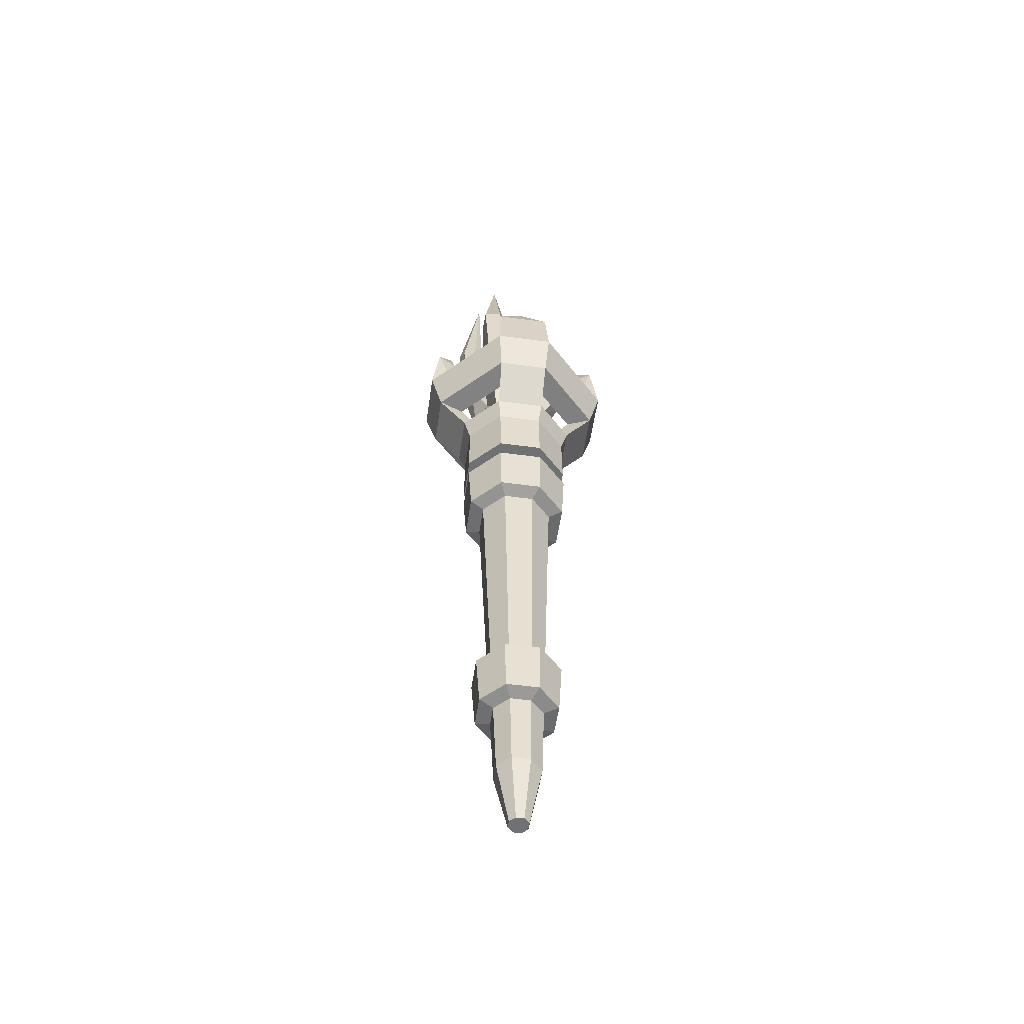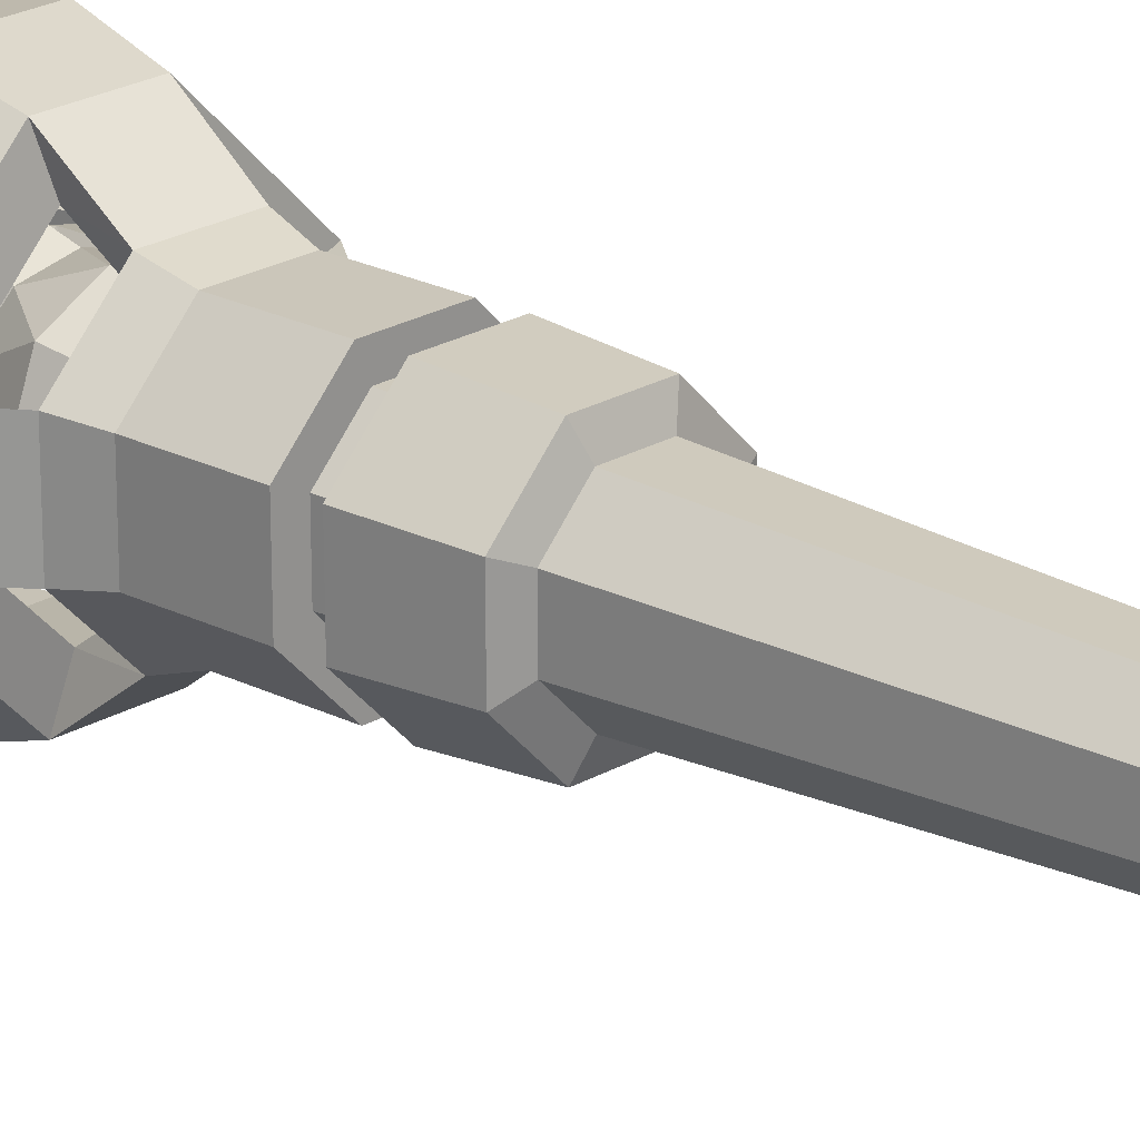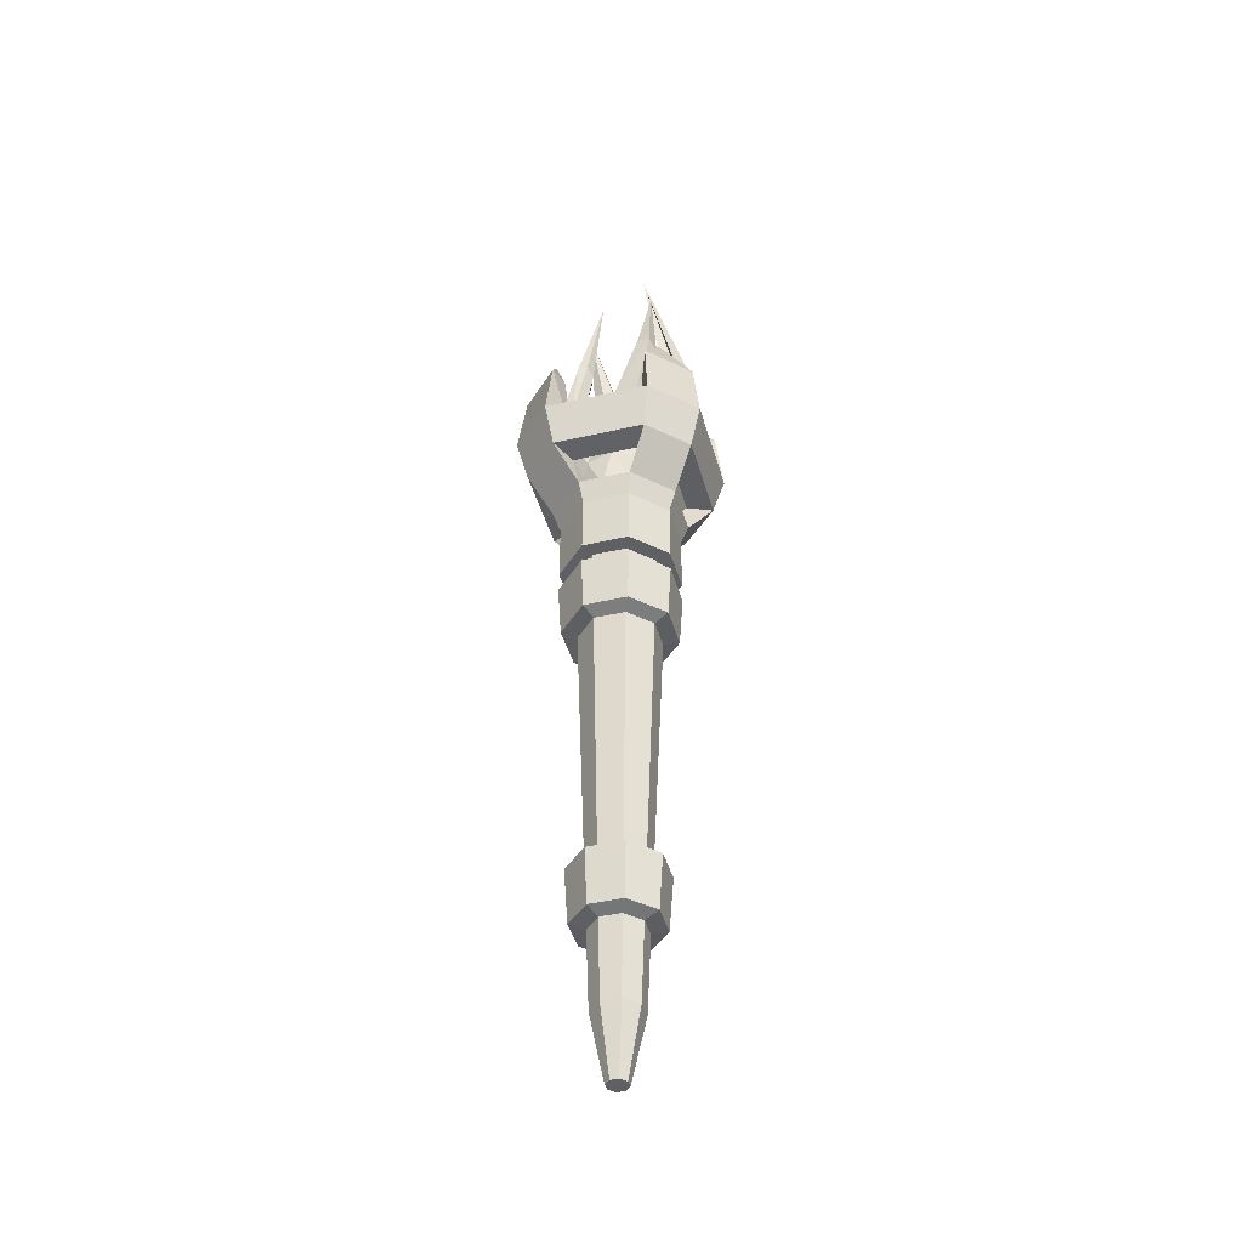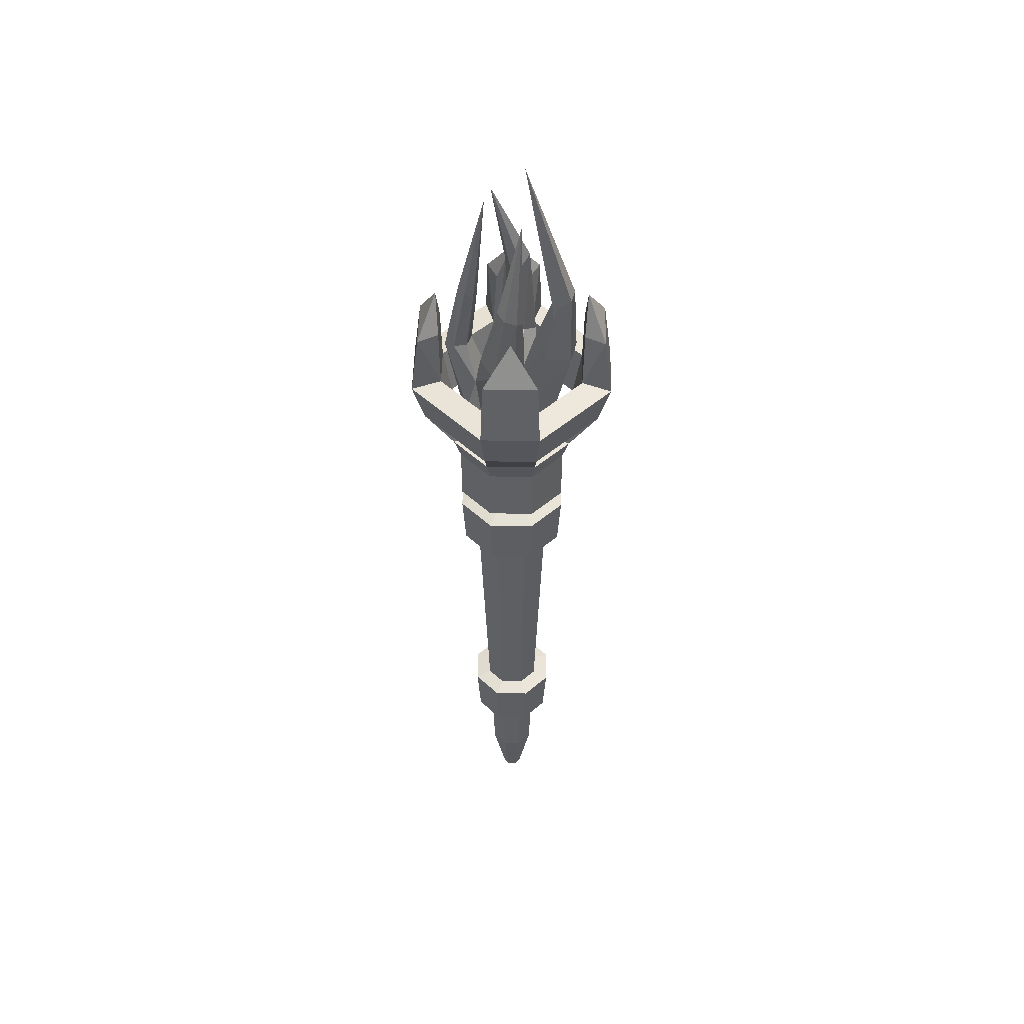
<metadata>
{"format":"obj","ext":"obj","renderer":"f3d","projection":"perspective","resolution":1024,"background":"white","views":[{"elev":-55.1,"azim":-98.4,"up":"+Y"},{"elev":21.4,"azim":-46.5,"up":"+Z"},{"elev":-43.8,"azim":150.3,"up":"+Y"},{"elev":47.4,"azim":-179.0,"up":"+Y"}]}
</metadata>
<code>
o Torch_Cube.000
v 0.03108 0.3895 -0.07714
v 0.0316 0.4229 -0.07866
v 0.08241 0.4234 -0.02768
v 0.08117 0.3899 -0.02689
v 0.1146 0.3801 -0.04059
v 0.04498 0.3795 -0.1105
v -0.03987 0.3895 -0.07726
v -0.04039 0.4229 -0.07878
v 0.0447 0.4227 -0.1101
v 0.1139 0.4233 -0.04068
v 0.08229 0.424 0.0443
v 0.08105 0.3905 0.04406
v -0.05366 0.3795 -0.1106
v 0.1144 0.3809 0.05804
v -0.09013 0.3899 -0.02717
v -0.09137 0.4234 -0.02797
v -0.05339 0.4227 -0.1103
v 0.1138 0.4241 0.05741
v 0.0447 0.55 -0.1112
v 0.1139 0.5506 -0.04173
v 0.03131 0.4244 0.09512
v 0.03079 0.3909 0.09415
v -0.1235 0.3801 -0.04099
v 0.04458 0.3815 0.1277
v 0.1074 0.2607 -0.03663
v 0.1072 0.2615 0.05603
v -0.09024 0.3905 0.04378
v -0.09149 0.424 0.04402
v -0.1229 0.4233 -0.04107
v -0.05339 0.55 -0.1114
v 0.04431 0.4246 0.1267
v 0.1138 0.5514 0.05636
v 0.05091 0.5981 -0.1265
v 0.1289 0.5987 -0.04829
v -0.04068 0.4244 0.095
v -0.04016 0.3909 0.09403
v -0.1237 0.3809 0.05765
v -0.1163 0.2607 -0.037
v -0.05069 0.2601 -0.1024
v -0.05405 0.3814 0.1275
v 0.04161 0.262 0.1214
v 0.07587 0.2516 0.04306
v 0.07598 0.251 -0.0236
v 0.04198 0.2601 -0.1023
v -0.123 0.4241 0.05702
v -0.1229 0.5506 -0.04212
v -0.05955 0.5981 -0.1267
v -0.05378 0.4246 0.1265
v 0.04431 0.5519 0.1256
v 0.1287 0.5996 0.06216
v 0.02968 0.5985 -0.07551
v 0.07781 0.5989 -0.02723
v -0.1165 0.2615 0.05566
v -0.03774 0.2506 -0.07092
v -0.08495 0.251 -0.02387
v -0.05106 0.262 0.1213
v 0.02866 0.252 0.09011
v 0.05468 -0.3195 -0.0101
v 0.0546 -0.3191 0.03893
v 0.02892 0.2506 -0.07081
v -0.123 0.5514 0.05596
v -0.1378 0.5987 -0.04873
v -0.0615 0.6819 -0.1913
v -0.05378 0.5519 0.1254
v 0.05047 0.6003 0.1401
v 0.1928 0.6831 -0.05094
v 0.1356 0.6762 -0.03434
v 0.05288 0.6819 -0.1911
v 0.02941 0.5999 0.08906
v -0.08506 0.2516 0.04279
v -0.06368 -0.3195 -0.01029
v -0.02896 -0.3198 -0.0449
v -0.038 0.252 0.09
v 0.01988 -0.3188 0.07354
v 0.08855 -0.3269 0.05312
v 0.08867 -0.3276 -0.02405
v 0.02007 -0.3198 -0.04482
v -0.138 0.5996 0.06172
v -0.08677 0.5989 -0.0275
v -0.03849 0.5985 -0.07563
v -0.04498 0.6754 -0.134
v -0.05999 0.6003 0.14
v 0.0777 0.5995 0.04094
v 0.1926 0.684 0.06343
v 0.1354 0.6769 0.04686
v 0.03622 0.6754 -0.1338
v -0.08689 0.5995 0.04067
v -0.06376 -0.3191 0.03873
v -0.04297 -0.328 -0.07883
v -0.09763 -0.3276 -0.02435
v -0.02915 -0.3188 0.07346
v 0.03389 -0.3265 0.1076
v 0.0342 -0.328 -0.0787
v 0.08063 -0.4486 -0.01973
v 0.08052 -0.448 0.05078
v -0.2019 0.684 0.06298
v -0.2016 0.6831 -0.0514
v -0.06907 0.7751 -0.2187
v 0.06051 0.7751 -0.2184
v -0.1445 0.6762 -0.03466
v 0.05242 0.6852 0.2034
v 0.0359 0.6777 0.1462
v 0.2191 0.7764 -0.05961
v 0.2188 0.7774 0.06996
v 0.154 0.7843 0.05102
v 0.1542 0.7835 -0.04098
v -0.03876 0.5999 0.08895
v -0.09775 -0.3269 0.05281
v -0.08959 -0.4486 -0.02001
v -0.03965 -0.449 -0.06978
v -0.04328 -0.3265 0.1075
v 0.03058 -0.4476 0.1006
v 0.0495 -0.456 0.03794
v 0.04958 -0.4564 -0.006859
v -0.1447 0.6769 0.04654
v -0.2278 0.7764 -0.06012
v -0.06413 0.9121 -0.2024
v 0.05553 0.9121 -0.2021
v -0.1631 0.7835 -0.04134
v -0.05035 0.7826 -0.1539
v -0.06196 0.6852 0.2031
v -0.0453 0.6777 0.146
v 0.05999 0.7788 0.2285
v 0.2019 0.9133 -0.05547
v 0.2017 0.9143 0.06418
v 0.04127 0.7852 0.1636
v 0.1566 0.9141 0.04118
v -0.08971 -0.448 0.0505
v -0.02685 -0.4567 -0.03866
v -0.05858 -0.4564 -0.007037
v -0.03993 -0.4476 0.1004
v 0.01777 -0.4558 0.06956
v 0.04316 -0.6282 -0.002792
v 0.0431 -0.6279 0.03669
v 0.01795 -0.4567 -0.03859
v 0.03086 -0.449 -0.06967
v -0.2281 0.7774 0.06945
v 0.04164 0.7826 -0.1537
v -0.04226 0.9124 -0.1603
v -0.004346 1.003 -0.1635
v -0.1633 0.7843 0.05065
v -0.06959 0.7788 0.2282
v -0.05072 0.7852 0.1634
v 0.1569 0.9135 -0.03266
v 0.1623 1.004 0.003561
v -0.05865 -0.456 0.03776
v -0.05217 -0.6282 -0.00295
v -0.02421 -0.6285 -0.03083
v -0.02703 -0.4558 0.06949
v 0.01513 -0.6277 0.06457
v 0.01593 -0.7691 0.02656
v 0.01596 -0.7692 0.00959
v 0.01528 -0.6285 -0.03076
v -0.211 0.9143 0.0637
v -0.2107 0.9133 -0.05595
v 0.03348 0.9124 -0.1601
v -0.1657 0.9135 -0.03296
v 0.05505 0.9155 0.2106
v -0.0646 0.9155 0.2103
v -0.04256 0.9151 0.1683
v 0.03318 0.9151 0.1685
v -0.05224 -0.6279 0.03654
v -0.01299 -0.7693 -0.002455
v -0.02501 -0.7692 0.009523
v -0.02436 -0.6277 0.06451
v 0.003911 -0.769 0.03853
v 0.003978 -0.7693 -0.002427
v -0.1659 0.9141 0.04089
v -0.1714 1.004 0.003175
v -0.004732 1.005 0.1702
v -0.02504 -0.7691 0.02649
v -0.01306 -0.769 0.03851
v 0.02095 0.7326 0.09017
v 0.06117 0.7748 0.04022
v 0.02637 0.8413 0.09643
v -0.000865 0.8184 0.1305
v 0.07076 0.7071 0.07601
v 0.00791 0.8595 0.06585
v -0.03588 0.7307 0.0803
v 0.01168 1.025 0.09725
v 0.03444 0.6416 0.1069
v 0.1085 0.85 0.05491
v 0.03256 0.8024 -0.004676
v 0.000991 1.03 0.06656
v -0.03843 0.8205 0.1239
v -0.02825 0.6554 0.1094
v -0.006487 1.043 0.1167
v 0.083 0.6275 0.06724
v 0.08669 0.8518 0.0361
v 0.1363 0.842 0.05196
v 0.07707 0.7658 -0.02138
v -0.03012 0.8532 0.05766
v -0.02475 1.038 0.05604
v -0.06459 0.7461 0.03265
v -0.08111 0.6638 0.07384
v 0.04183 1.241 0.06411
v -0.03143 0.5773 0.07738
v 0.007911 0.5686 0.0758
v 0.03839 0.5597 0.05093
v 0.08526 1.018 0.01062
v 0.1046 1.029 0.007305
v 0.06381 0.883 -0.08045
v -0.02436 0.7882 -0.0173
v -0.05736 0.8303 0.09176
v -0.02992 1.061 0.09952
v -0.0646 0.5825 0.05507
v 0.0989 0.6186 0.005632
v 0.04836 0.5541 0.01227
v 0.1461 0.843 0.02064
v 0.09649 0.8529 0.004789
v 0.07208 1.002 0.003693
v 0.112 1.031 -0.01088
v 0.04066 0.8762 -0.0412
v 0.03307 0.8658 -0.1197
v -0.04292 1.056 0.07547
v -0.104 0.6634 0.01379
v -0.07894 0.5823 0.01739
v 0.07605 0.6182 -0.05441
v 0.03402 0.5539 -0.02541
v 0.09781 0.6919 -0.0288
v 0.05311 1.264 -0.01081
v 0.02515 1.054 -0.1193
v 0.06256 0.7092 -0.07111
v 0.008813 1.048 -0.1412
v -0.002902 0.8473 -0.02891
v -0.0543 0.9075 -0.03417
v -0.09745 0.9024 0.003694
v -0.08807 0.6544 -0.04781
v -0.06897 0.5766 -0.02127
v 0.02319 0.6265 -0.08997
v 0.00085 0.5591 -0.04772
v 0.1251 0.8518 0.001638
v 0.09791 1.021 -0.0208
v 0.07952 1.004 -0.01524
v 0.01103 1.041 -0.09435
v -0.01163 0.8469 -0.108
v -0.01676 1.031 -0.1315
v -0.03887 0.7316 -0.06703
v -0.1017 0.9165 -0.04544
v -0.1474 0.8879 -0.02338
v -0.0395 0.6403 -0.08744
v -0.03849 0.5678 -0.04614
v -0.02652 1.262 -0.09424
v 0.007869 0.7061 -0.08928
v -0.03364 0.8301 -0.06815
v -0.07476 0.73 -0.02185
v -0.01375 1.016 -0.08146
v -0.09074 1.026 -0.05272
v -0.1111 1.062 -0.06887
v -0.1143 1.036 -0.02714
v -0.1352 0.884 -0.07797
v -0.03008 1.01 -0.1033
v -0.07761 0.8961 -0.08464
v -0.1017 1.042 -0.09038
v -0.1398 1.057 -0.0483
v -0.03179 1.375 -0.05182
v -0.132 1.06 -0.08751
v 0.03622 0.6754 -0.1338
v 0.05288 0.6819 -0.1911
v 0.06051 0.7751 -0.2184
v 0.04164 0.7826 -0.1537
v 0.1928 0.6831 -0.05094
v 0.1356 0.6762 -0.03434
v 0.1542 0.7835 -0.04098
v 0.2191 0.7764 -0.05961
f 1 5 6
f 3 9 10
f 1 13 7
f 12 5 4
f 8 9 2
f 3 18 11
f 10 19 20
f 7 23 15
f 22 14 12
f 5 26 25
f 16 17 8
f 17 19 9
f 21 18 31
f 18 20 32
f 19 34 20
f 15 37 27
f 23 39 38
f 36 24 22
f 26 24 41
f 43 26 42
f 28 29 16
f 29 30 17
f 30 33 19
f 21 48 35
f 18 49 31
f 20 50 32
f 33 52 34
f 27 40 36
f 53 23 38
f 54 38 39
f 24 56 41
f 57 26 41
f 60 25 43
f 35 45 28
f 45 46 29
f 46 47 30
f 47 68 33
f 31 64 48
f 49 50 65
f 34 84 50
f 67 34 52
f 33 86 51
f 40 53 56
f 55 53 38
f 54 44 60
f 57 56 73
f 59 76 58
f 48 61 45
f 46 78 62
f 47 79 80
f 47 81 63
f 64 65 82
f 65 83 69
f 52 85 67
f 73 53 70
f 72 90 71
f 74 75 59
f 77 76 93
f 76 95 94
f 64 78 61
f 78 97 62
f 62 100 79
f 80 79 87
f 63 99 68
f 81 97 63
f 65 121 82
f 102 65 69
f 50 85 83
f 66 104 84
f 67 105 106
f 86 80 51
f 71 108 88
f 77 89 72
f 90 110 109
f 74 111 92
f 75 112 95
f 114 95 113
f 78 107 87
f 78 115 96
f 63 116 98
f 99 117 118
f 119 81 120
f 69 122 102
f 123 84 104
f 104 124 125
f 126 85 102
f 105 144 106
f 100 87 79
f 88 111 91
f 128 90 109
f 130 110 129
f 92 131 112
f 132 95 112
f 135 94 114
f 82 122 107
f 97 137 116
f 115 121 96
f 81 138 120
f 116 120 98
f 118 138 99
f 117 120 139
f 118 117 140
f 100 141 115
f 101 142 121
f 84 102 85
f 102 143 126
f 104 126 123
f 125 105 104
f 124 106 144
f 125 124 145
f 111 128 131
f 146 109 130
f 135 110 136
f 132 131 149
f 142 96 121
f 137 155 116
f 143 115 141
f 156 120 138
f 155 119 116
f 117 139 140
f 156 118 140
f 157 141 119
f 142 158 159
f 160 126 143
f 126 158 123
f 124 144 145
f 127 125 145
f 144 127 145
f 149 128 146
f 142 141 137
f 154 141 168
f 155 154 169
f 139 156 140
f 159 143 142
f 159 158 170
f 154 168 169
f 157 155 169
f 168 157 169
f 158 161 170
f 160 159 170
f 161 160 170
f 136 89 93
f 76 136 93
f 5 44 6
f 13 44 39
f 259 261 258
f 262 264 265
f 263 259 262
f 258 264 261
f 265 259 260
f 264 260 261
f 1 4 5
f 3 2 9
f 1 6 13
f 12 14 5
f 8 17 9
f 3 10 18
f 10 9 19
f 7 13 23
f 22 24 14
f 5 14 26
f 16 29 17
f 17 30 19
f 21 11 18
f 18 10 20
f 19 33 34
f 15 23 37
f 23 13 39
f 36 40 24
f 26 14 24
f 43 25 26
f 28 45 29
f 29 46 30
f 30 47 33
f 21 31 48
f 18 32 49
f 20 34 50
f 33 51 52
f 27 37 40
f 53 37 23
f 54 55 38
f 24 40 56
f 57 42 26
f 60 44 25
f 35 48 45
f 45 61 46
f 46 62 47
f 47 63 68
f 31 49 64
f 49 32 50
f 34 66 84
f 67 66 34
f 33 68 86
f 40 37 53
f 55 70 53
f 54 39 44
f 57 41 56
f 59 75 76
f 48 64 61
f 46 61 78
f 47 62 79
f 47 80 81
f 64 49 65
f 65 50 83
f 52 83 85
f 73 56 53
f 72 89 90
f 74 92 75
f 77 58 76
f 76 75 95
f 64 82 78
f 78 96 97
f 62 97 100
f 87 107 52
f 107 69 52
f 69 83 52
f 52 51 87
f 51 80 87
f 63 98 99
f 81 100 97
f 65 101 121
f 102 101 65
f 50 84 85
f 66 103 104
f 67 85 105
f 86 81 80
f 71 90 108
f 77 93 89
f 90 89 110
f 74 91 111
f 75 92 112
f 114 94 95
f 78 82 107
f 78 87 115
f 63 97 116
f 99 98 117
f 119 100 81
f 69 107 122
f 123 101 84
f 104 103 124
f 126 105 85
f 105 127 144
f 100 115 87
f 88 108 111
f 128 108 90
f 130 109 110
f 92 111 131
f 132 113 95
f 135 136 94
f 82 121 122
f 97 96 137
f 115 122 121
f 81 86 138
f 116 119 120
f 118 156 138
f 117 98 120
f 100 119 141
f 101 123 142
f 84 101 102
f 102 122 143
f 104 105 126
f 125 127 105
f 124 103 106
f 111 108 128
f 146 128 109
f 135 129 110
f 132 112 131
f 142 137 96
f 137 154 155
f 143 122 115
f 156 139 120
f 155 157 119
f 157 168 141
f 142 123 158
f 160 161 126
f 126 161 158
f 149 131 128
f 142 143 141
f 154 137 141
f 159 160 143
f 136 110 89
f 76 94 136
f 5 25 44
f 13 6 44
f 259 260 261
f 262 263 264
f 263 258 259
f 258 263 264
f 265 262 259
f 264 265 260
f 2 4 1
f 7 2 1
f 4 11 12
f 16 7 15
f 11 22 12
f 28 15 27
f 21 36 22
f 35 27 36
f 43 59 58
f 55 72 71
f 42 74 59
f 77 43 58
f 70 71 88
f 54 77 72
f 74 73 91
f 73 88 91
f 114 134 133
f 147 129 148
f 134 132 150
f 134 152 133
f 135 133 153
f 146 147 162
f 129 153 148
f 148 164 147
f 132 165 150
f 134 166 151
f 133 167 153
f 149 162 165
f 162 164 171
f 148 167 163
f 165 166 150
f 162 172 165
f 172 164 167
f 2 3 4
f 7 8 2
f 4 3 11
f 16 8 7
f 11 21 22
f 28 16 15
f 21 35 36
f 35 28 27
f 43 42 59
f 55 54 72
f 42 57 74
f 77 60 43
f 70 55 71
f 54 60 77
f 74 57 73
f 73 70 88
f 114 113 134
f 147 130 129
f 134 113 132
f 134 151 152
f 135 114 133
f 146 130 147
f 129 135 153
f 148 163 164
f 132 149 165
f 134 150 166
f 133 152 167
f 149 146 162
f 162 147 164
f 148 153 167
f 165 172 166
f 162 171 172
f 172 171 164
f 164 163 167
f 167 152 151
f 151 166 167
f 166 172 167
f 175 173 174
f 173 177 174
f 174 178 175
f 176 179 173
f 180 176 175
f 181 177 173
f 182 174 177
f 178 180 175
f 186 173 179
f 186 181 173
f 181 188 177
f 177 190 182
f 174 191 183
f 183 192 178
f 184 192 193
f 179 204 194
f 187 185 176
f 195 186 179
f 187 180 196
f 180 184 196
f 181 197 198
f 188 198 199
f 174 210 191
f 182 211 189
f 190 200 182
f 191 213 183
f 184 193 196
f 195 179 194
f 186 206 197
f 205 187 196
f 207 199 208
f 190 207 209
f 201 209 212
f 191 214 202
f 183 225 203
f 192 194 204
f 192 215 193
f 193 215 196
f 205 204 185
f 216 195 194
f 216 206 195
f 215 205 196
f 218 208 219
f 191 232 220
f 211 210 189
f 211 200 221
f 200 201 221
f 201 212 221
f 202 235 213
f 224 202 214
f 203 227 194
f 194 240 216
f 228 217 216
f 218 231 230
f 207 218 220
f 209 220 232
f 212 232 233
f 220 223 191
f 234 211 221
f 212 233 221
f 223 236 214
f 214 237 224
f 203 245 238
f 213 247 225
f 203 239 226
f 216 251 228
f 241 229 228
f 230 242 241
f 218 230 223
f 218 223 220
f 234 232 210
f 233 234 221
f 235 222 243
f 222 224 243
f 224 237 243
f 238 246 203
f 248 227 226
f 239 248 226
f 250 240 227
f 241 228 238
f 230 241 244
f 230 244 223
f 247 235 243
f 236 238 245
f 237 252 243
f 253 246 238
f 251 238 228
f 255 251 240
f 241 238 244
f 252 247 243
f 252 236 245
f 252 225 247
f 250 248 256
f 248 249 256
f 254 239 253
f 249 254 256
f 255 250 256
f 251 254 253
f 254 257 256
f 257 255 256
f 175 176 173
f 174 183 178
f 176 185 179
f 180 187 176
f 182 189 174
f 178 184 180
f 177 188 190
f 183 203 192
f 184 178 192
f 179 185 204
f 187 205 185
f 181 186 197
f 188 181 198
f 174 189 210
f 182 200 211
f 190 201 200
f 191 202 213
f 186 195 206
f 207 188 199
f 190 188 207
f 201 190 209
f 191 223 214
f 183 213 225
f 192 203 194
f 192 204 215
f 205 215 204
f 216 217 206
f 218 207 208
f 191 210 232
f 211 234 210
f 202 222 235
f 224 222 202
f 203 226 227
f 194 227 240
f 228 229 217
f 218 219 231
f 209 207 220
f 212 209 232
f 223 244 236
f 214 236 237
f 203 225 245
f 213 235 247
f 203 246 239
f 216 240 251
f 241 242 229
f 230 231 242
f 234 233 232
f 248 250 227
f 239 249 248
f 250 255 240
f 236 244 238
f 253 239 246
f 251 253 238
f 255 257 251
f 252 237 236
f 252 245 225
f 254 249 239
f 251 257 254

</code>
